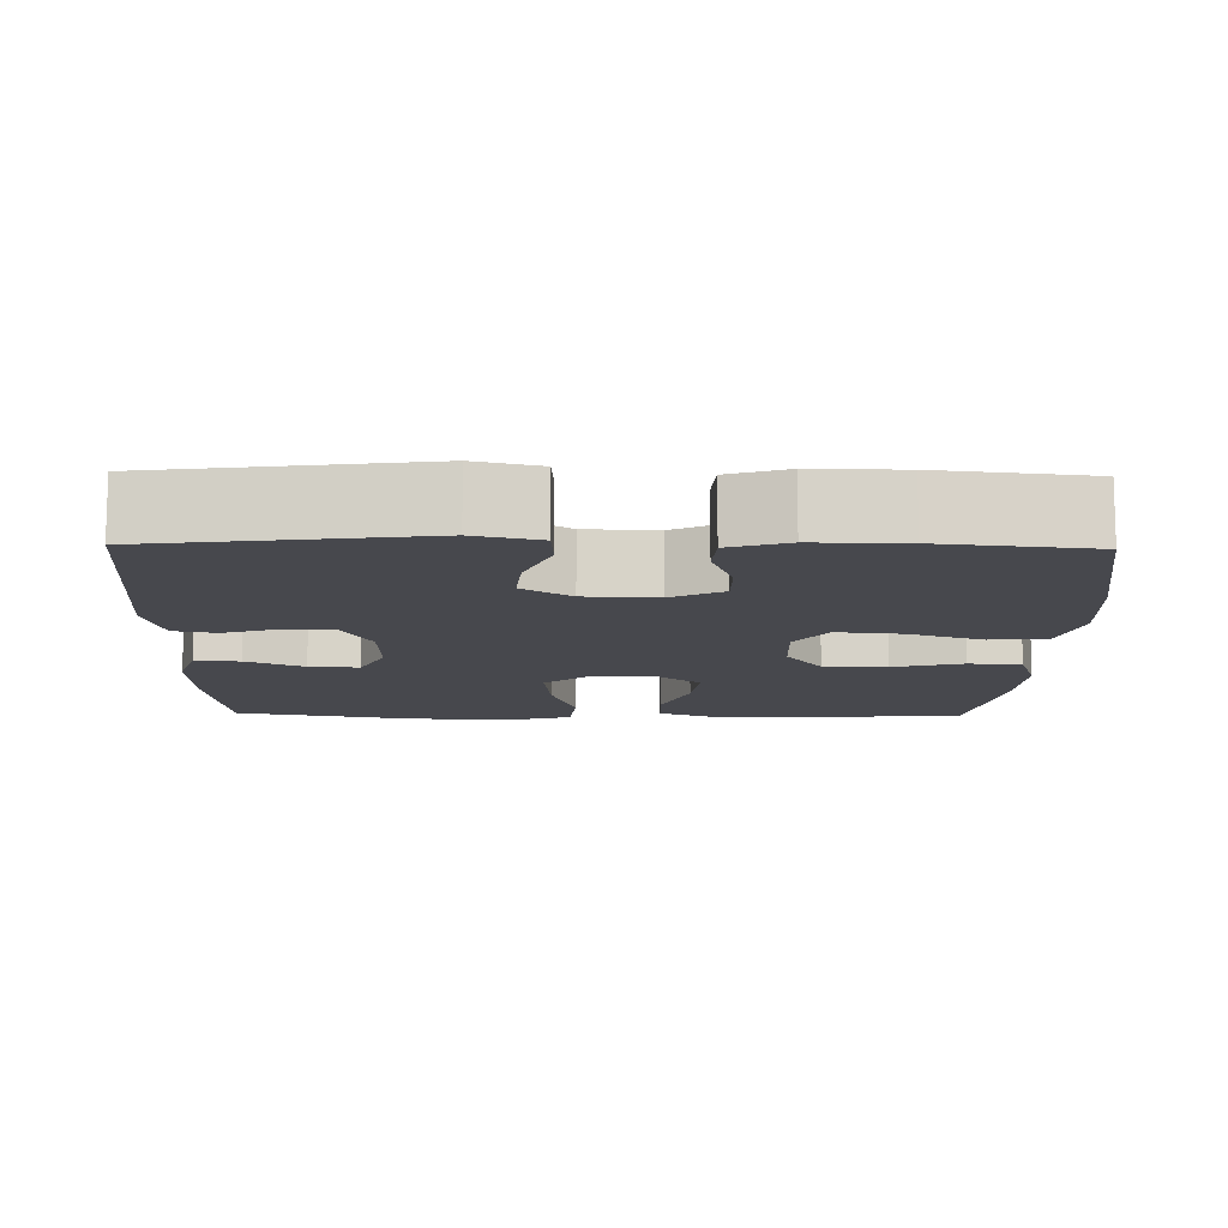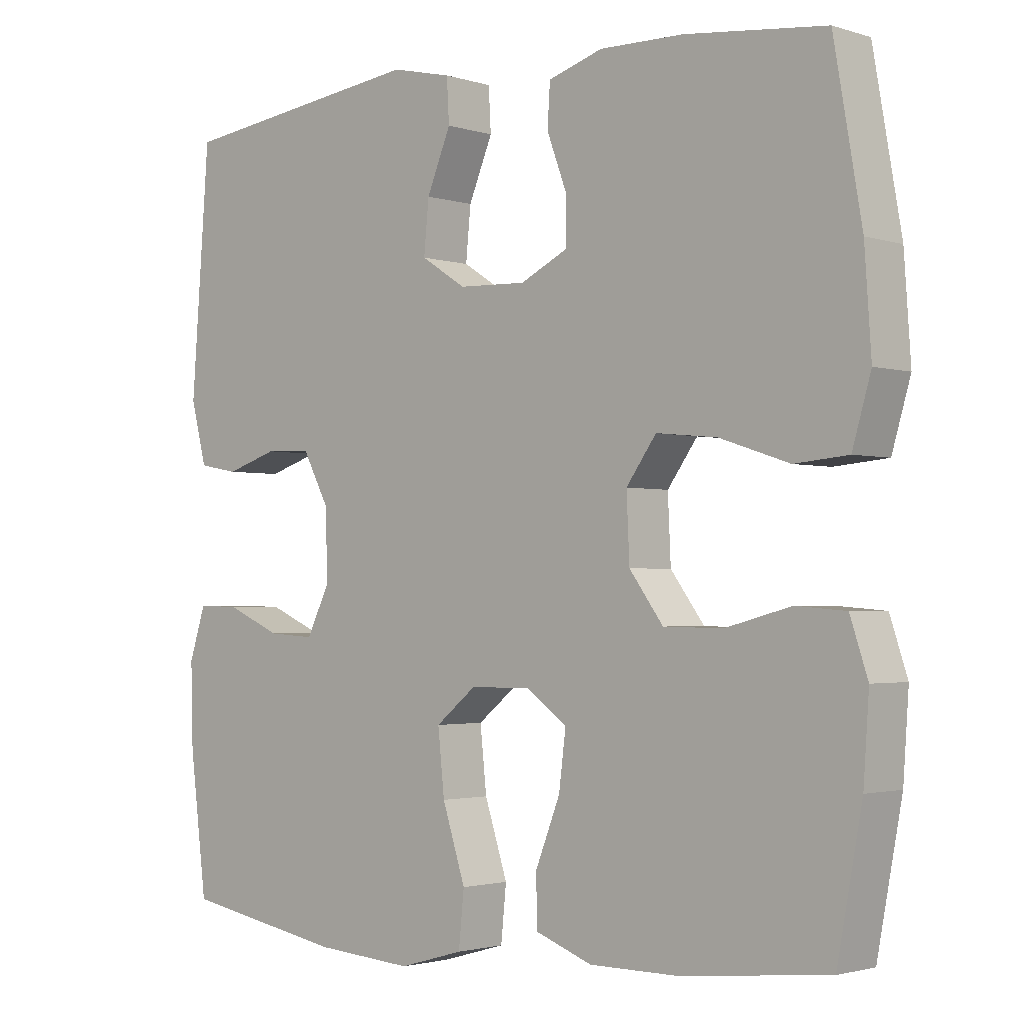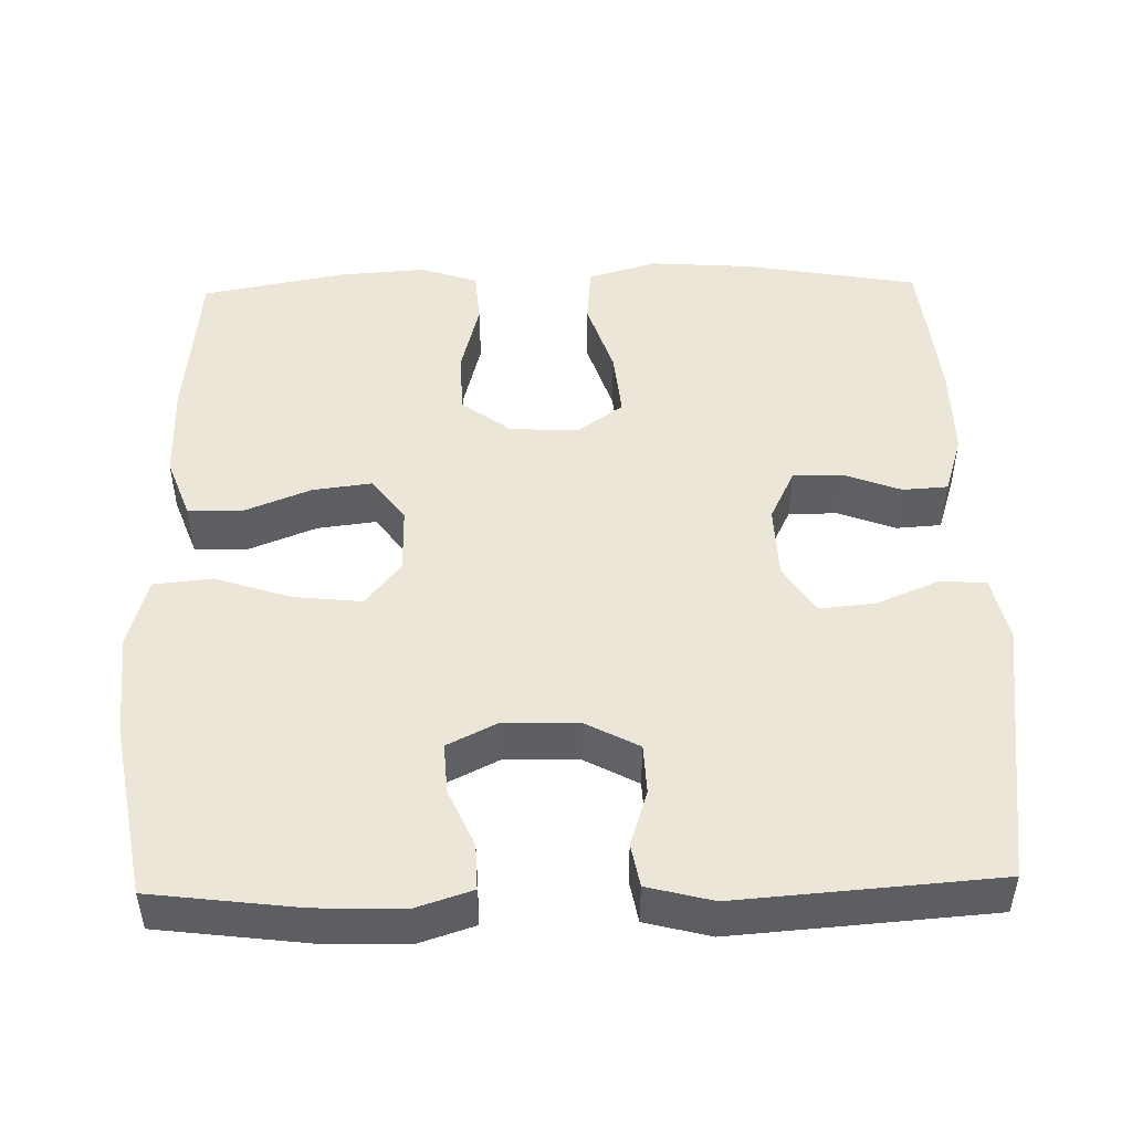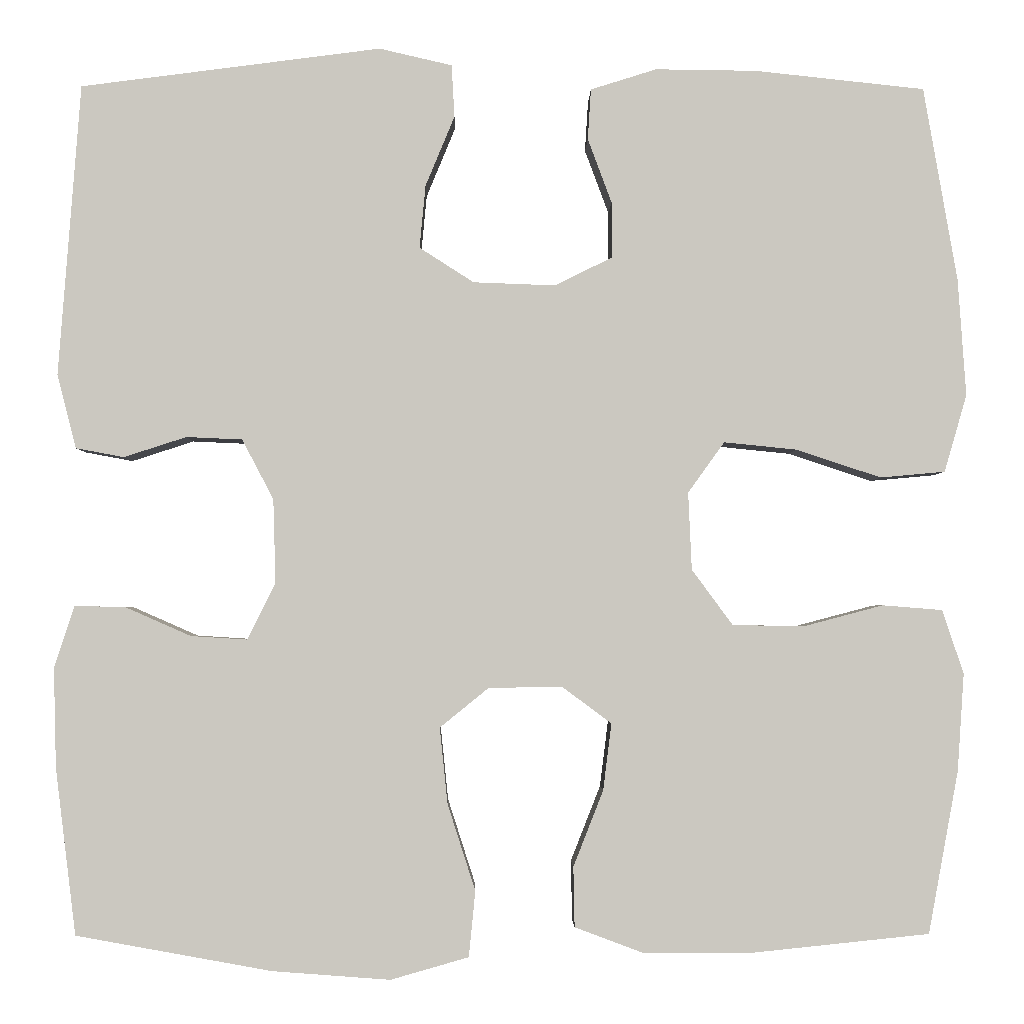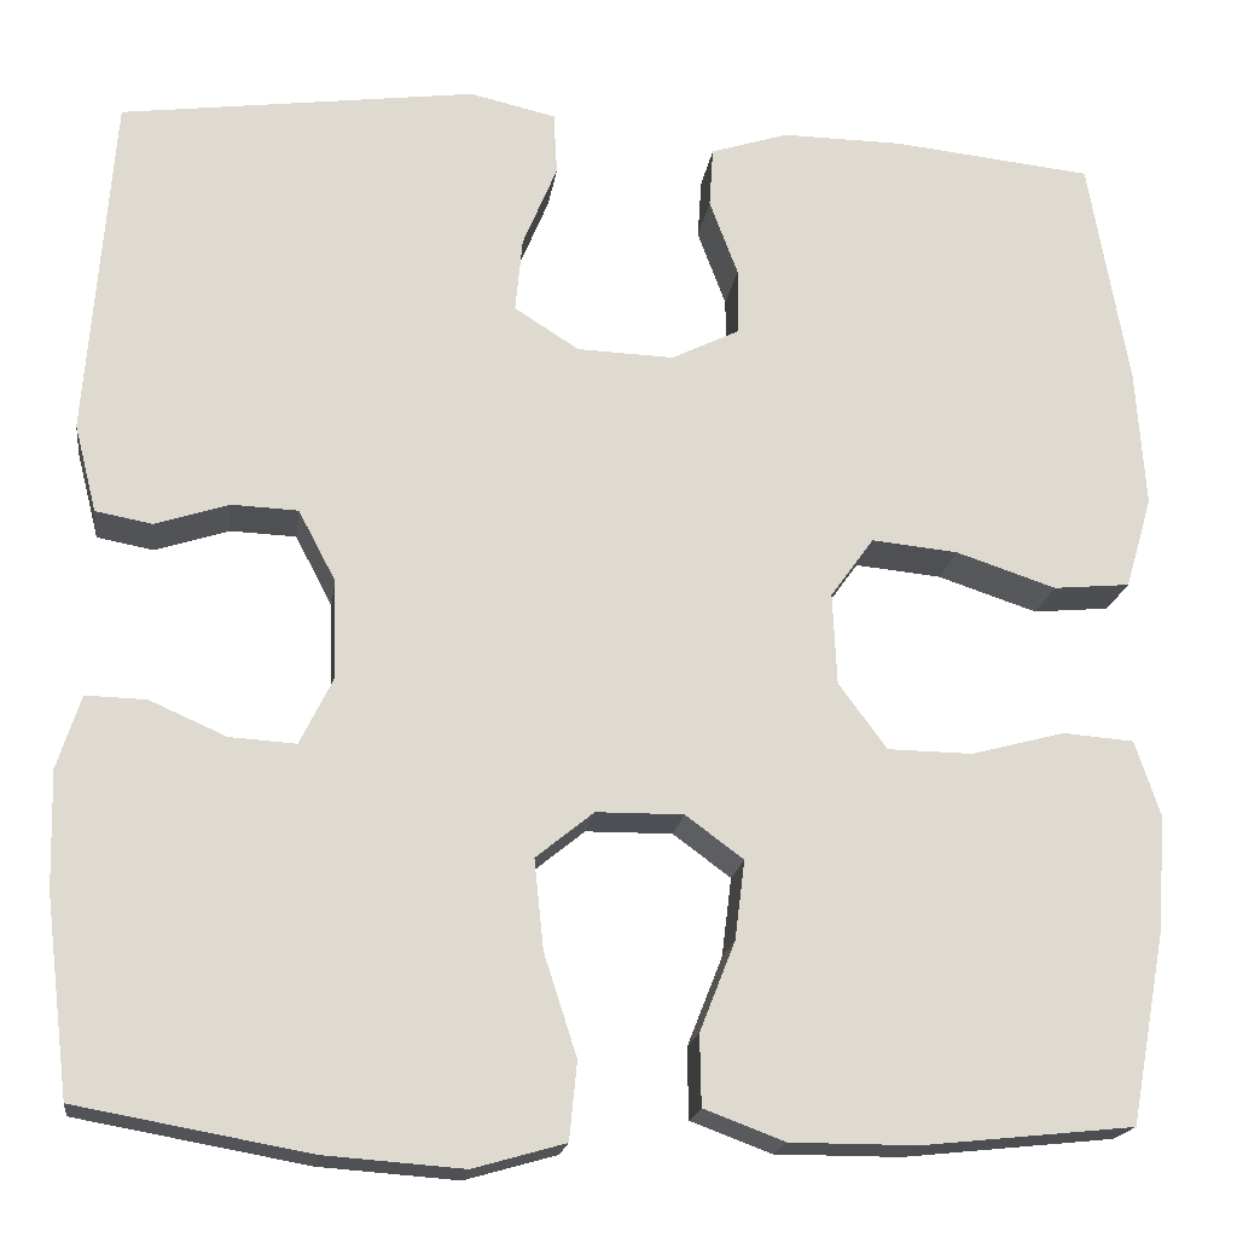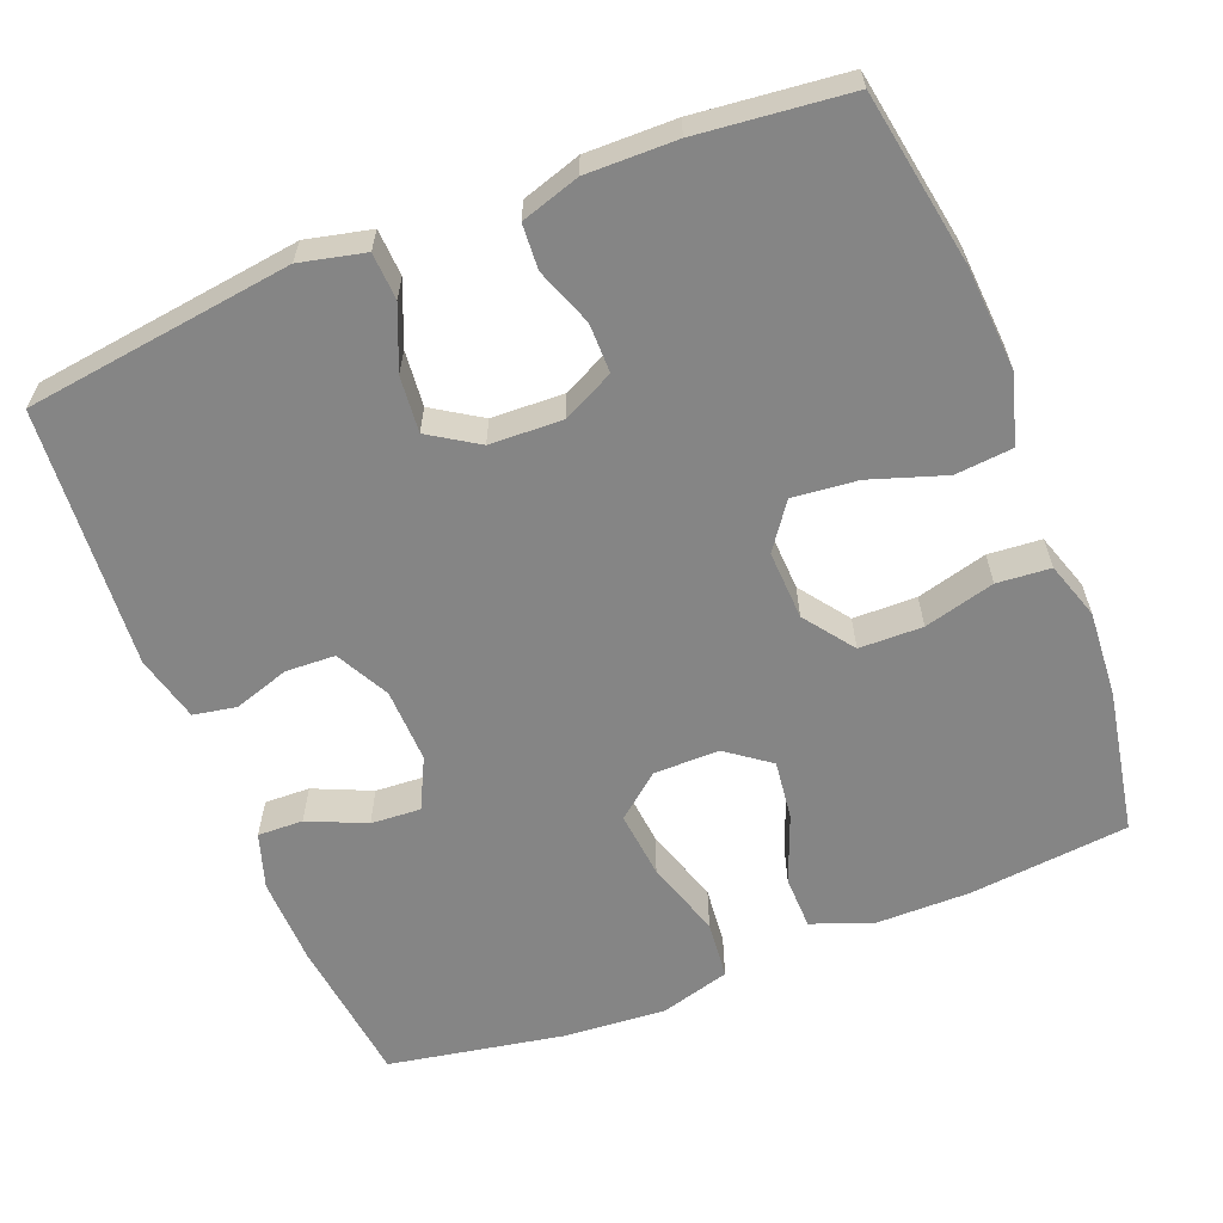
<metadata>
{"format":"obj","ext":"obj","renderer":"f3d","projection":"perspective","resolution":1024,"background":"white","views":[{"elev":-11.8,"azim":-1.1,"up":"+Y"},{"elev":-2.1,"azim":42.0,"up":"+Z"},{"elev":49.0,"azim":-91.3,"up":"+Y"},{"elev":-2.4,"azim":-0.9,"up":"+Z"},{"elev":-18.5,"azim":-7.8,"up":"+Z"},{"elev":-61.7,"azim":21.6,"up":"+Y"}]}
</metadata>
<code>
o path502
v 0.2976 0.0375 0.5249
v 0.1782 0.0375 0.5263
v 0.1006 0.0375 0.5018
v 0.09678 0.0375 0.4421
v 0.1251 0.0375 0.3663
v 0.1253 0.0375 0.3007
v 0.05726 0.0375 0.2673
v -0.0389 0.0375 0.2708
v -0.1031 0.0375 0.3119
v -0.09604 0.0375 0.386
v -0.06179 0.0375 0.4686
v -0.06521 0.0375 0.5303
v -0.151 0.0375 0.55
v -0.5045 0.0375 0.5036
v -0.5303 0.0375 0.1601
v -0.5081 0.0375 0.07319
v -0.4514 0.0375 0.06269
v -0.3779 0.0375 0.08654
v -0.3122 0.0375 0.08368
v -0.2751 0.0375 0.0132
v -0.2722 0.0375 -0.08536
v -0.3053 0.0375 -0.1523
v -0.3714 0.0375 -0.1481
v -0.4481 0.0375 -0.1143
v -0.5082 0.0375 -0.1126
v -0.5318 0.0375 -0.1859
v -0.5287 0.0375 -0.3021
v -0.5045 0.0375 -0.4983
v -0.2742 0.0375 -0.5401
v -0.1358 0.0375 -0.5505
v -0.0441 0.0375 -0.5244
v -0.03642 0.0375 -0.4471
v -0.06914 0.0375 -0.3454
v -0.07841 0.0375 -0.2559
v -0.02068 0.0375 -0.209
v 0.06612 0.0375 -0.2083
v 0.1237 0.0375 -0.251
v 0.1139 0.0375 -0.3297
v 0.07873 0.0375 -0.4191
v 0.08013 0.0375 -0.4897
v 0.1609 0.0375 -0.5199
v 0.2864 0.0375 -0.5201
v 0.4972 0.0375 -0.4983
v 0.5326 0.0375 -0.3074
v 0.5405 0.0375 -0.1929
v 0.5156 0.0375 -0.1176
v 0.445 0.0375 -0.1119
v 0.3516 0.0375 -0.1367
v 0.2673 0.0375 -0.1353
v 0.2192 0.0375 -0.06989
v 0.2151 0.0375 0.02126
v 0.2579 0.0375 0.081
v 0.3441 0.0375 0.07237
v 0.4435 0.0375 0.0394
v 0.5197 0.0375 0.04632
v 0.5462 0.0375 0.1371
v 0.5369 0.0375 0.2746
v 0.4972 0.0375 0.5036
v 0.2976 -0.0375 0.5249
v 0.1782 -0.0375 0.5263
v 0.1006 -0.0375 0.5018
v 0.09678 -0.0375 0.4421
v 0.1251 -0.0375 0.3663
v 0.1253 -0.0375 0.3007
v 0.05726 -0.0375 0.2673
v -0.0389 -0.0375 0.2708
v -0.1031 -0.0375 0.3119
v -0.09604 -0.0375 0.386
v -0.06179 -0.0375 0.4686
v -0.06521 -0.0375 0.5303
v -0.151 -0.0375 0.55
v -0.5045 -0.0375 0.5036
v -0.5303 -0.0375 0.1601
v -0.5081 -0.0375 0.07319
v -0.4514 -0.0375 0.06269
v -0.3779 -0.0375 0.08654
v -0.3122 -0.0375 0.08368
v -0.2751 -0.0375 0.0132
v -0.2722 -0.0375 -0.08536
v -0.3053 -0.0375 -0.1523
v -0.3714 -0.0375 -0.1481
v -0.4481 -0.0375 -0.1143
v -0.5082 -0.0375 -0.1126
v -0.5318 -0.0375 -0.1859
v -0.5287 -0.0375 -0.3021
v -0.5045 -0.0375 -0.4983
v -0.2742 -0.0375 -0.5401
v -0.1358 -0.0375 -0.5505
v -0.0441 -0.0375 -0.5244
v -0.03642 -0.0375 -0.4471
v -0.06914 -0.0375 -0.3454
v -0.07841 -0.0375 -0.2559
v -0.02068 -0.0375 -0.209
v 0.06612 -0.0375 -0.2083
v 0.1237 -0.0375 -0.251
v 0.1139 -0.0375 -0.3297
v 0.07873 -0.0375 -0.4191
v 0.08013 -0.0375 -0.4897
v 0.1609 -0.0375 -0.5199
v 0.2864 -0.0375 -0.5201
v 0.4972 -0.0375 -0.4983
v 0.5326 -0.0375 -0.3074
v 0.5405 -0.0375 -0.1929
v 0.5156 -0.0375 -0.1176
v 0.445 -0.0375 -0.1119
v 0.3516 -0.0375 -0.1367
v 0.2673 -0.0375 -0.1353
v 0.2192 -0.0375 -0.06989
v 0.2151 -0.0375 0.02126
v 0.2579 -0.0375 0.081
v 0.3441 -0.0375 0.07237
v 0.4435 -0.0375 0.0394
v 0.5197 -0.0375 0.04632
v 0.5462 -0.0375 0.1371
v 0.5369 -0.0375 0.2746
v 0.4972 -0.0375 0.5036
v 0.5197 0.0375 0.04632
v 0.5197 0.0375 0.04632
v 0.5462 0.0375 0.1371
v 0.5369 0.0375 0.2746
v 0.5326 0.0375 -0.3074
v 0.5405 0.0375 -0.1929
v 0.5156 0.0375 -0.1176
v 0.5156 0.0375 -0.1176
v 0.4435 0.0375 0.0394
v 0.445 0.0375 -0.1119
v 0.4972 0.0375 -0.4983
v 0.4972 0.0375 -0.4983
v 0.4972 0.0375 0.5036
v 0.4972 0.0375 0.5036
v 0.3516 0.0375 -0.1367
v 0.3441 0.0375 0.07237
v 0.2976 0.0375 0.5249
v 0.2864 0.0375 -0.5201
v 0.2673 0.0375 -0.1353
v 0.2579 0.0375 0.081
v 0.1782 0.0375 0.5263
v 0.1609 0.0375 -0.5199
v 0.2192 0.0375 -0.06989
v 0.2151 0.0375 0.02126
v 0.1006 0.0375 0.5018
v 0.1006 0.0375 0.5018
v 0.08013 0.0375 -0.4897
v 0.08013 0.0375 -0.4897
v 0.1237 0.0375 -0.251
v 0.1237 0.0375 -0.251
v 0.1139 0.0375 -0.3297
v 0.1251 0.0375 0.3663
v 0.1253 0.0375 0.3007
v 0.1253 0.0375 0.3007
v 0.05726 0.0375 0.2673
v 0.09678 0.0375 0.4421
v 0.06612 0.0375 -0.2083
v 0.07873 0.0375 -0.4191
v -0.02068 0.0375 -0.209
v -0.0389 0.0375 0.2708
v -0.07841 0.0375 -0.2559
v -0.0441 0.0375 -0.5244
v -0.0441 0.0375 -0.5244
v -0.03642 0.0375 -0.4471
v -0.06914 0.0375 -0.3454
v -0.1031 0.0375 0.3119
v -0.1031 0.0375 0.3119
v -0.1358 0.0375 -0.5505
v -0.09604 0.0375 0.386
v -0.06179 0.0375 0.4686
v -0.06521 0.0375 0.5303
v -0.06521 0.0375 0.5303
v -0.151 0.0375 0.55
v -0.2742 0.0375 -0.5401
v -0.2722 0.0375 -0.08536
v -0.3053 0.0375 -0.1523
v -0.3053 0.0375 -0.1523
v -0.2751 0.0375 0.0132
v -0.3122 0.0375 0.08368
v -0.3714 0.0375 -0.1481
v -0.3779 0.0375 0.08654
v -0.4481 0.0375 -0.1143
v -0.4514 0.0375 0.06269
v -0.5045 0.0375 -0.4983
v -0.5045 0.0375 -0.4983
v -0.5082 0.0375 -0.1126
v -0.5082 0.0375 -0.1126
v -0.5081 0.0375 0.07319
v -0.5081 0.0375 0.07319
v -0.5045 0.0375 0.5036
v -0.5045 0.0375 0.5036
v -0.5303 0.0375 0.1601
v -0.5318 0.0375 -0.1859
v -0.5287 0.0375 -0.3021
v 0.5197 -0.0375 0.04632
v 0.5197 -0.0375 0.04632
v 0.5462 -0.0375 0.1371
v 0.5369 -0.0375 0.2746
v 0.5326 -0.0375 -0.3074
v 0.5405 -0.0375 -0.1929
v 0.5156 -0.0375 -0.1176
v 0.5156 -0.0375 -0.1176
v 0.4435 -0.0375 0.0394
v 0.445 -0.0375 -0.1119
v 0.4972 -0.0375 -0.4983
v 0.4972 -0.0375 -0.4983
v 0.4972 -0.0375 0.5036
v 0.4972 -0.0375 0.5036
v 0.3516 -0.0375 -0.1367
v 0.3441 -0.0375 0.07237
v 0.2976 -0.0375 0.5249
v 0.2864 -0.0375 -0.5201
v 0.2673 -0.0375 -0.1353
v 0.2579 -0.0375 0.081
v 0.1782 -0.0375 0.5263
v 0.1609 -0.0375 -0.5199
v 0.2192 -0.0375 -0.06989
v 0.2151 -0.0375 0.02126
v 0.1006 -0.0375 0.5018
v 0.1006 -0.0375 0.5018
v 0.08013 -0.0375 -0.4897
v 0.08013 -0.0375 -0.4897
v 0.1237 -0.0375 -0.251
v 0.1237 -0.0375 -0.251
v 0.1139 -0.0375 -0.3297
v 0.1251 -0.0375 0.3663
v 0.1253 -0.0375 0.3007
v 0.1253 -0.0375 0.3007
v 0.05726 -0.0375 0.2673
v 0.09678 -0.0375 0.4421
v 0.06612 -0.0375 -0.2083
v 0.07873 -0.0375 -0.4191
v -0.02068 -0.0375 -0.209
v -0.0389 -0.0375 0.2708
v -0.07841 -0.0375 -0.2559
v -0.0441 -0.0375 -0.5244
v -0.0441 -0.0375 -0.5244
v -0.03642 -0.0375 -0.4471
v -0.06914 -0.0375 -0.3454
v -0.1031 -0.0375 0.3119
v -0.1031 -0.0375 0.3119
v -0.1358 -0.0375 -0.5505
v -0.09604 -0.0375 0.386
v -0.06179 -0.0375 0.4686
v -0.06521 -0.0375 0.5303
v -0.06521 -0.0375 0.5303
v -0.151 -0.0375 0.55
v -0.2742 -0.0375 -0.5401
v -0.2722 -0.0375 -0.08536
v -0.3053 -0.0375 -0.1523
v -0.3053 -0.0375 -0.1523
v -0.2751 -0.0375 0.0132
v -0.3122 -0.0375 0.08368
v -0.3714 -0.0375 -0.1481
v -0.3779 -0.0375 0.08654
v -0.4481 -0.0375 -0.1143
v -0.4514 -0.0375 0.06269
v -0.5045 -0.0375 -0.4983
v -0.5045 -0.0375 -0.4983
v -0.5082 -0.0375 -0.1126
v -0.5082 -0.0375 -0.1126
v -0.5081 -0.0375 0.07319
v -0.5081 -0.0375 0.07319
v -0.5045 -0.0375 0.5036
v -0.5045 -0.0375 0.5036
v -0.5303 -0.0375 0.1601
v -0.5318 -0.0375 -0.1859
v -0.5287 -0.0375 -0.3021
f 194 206 193
f 263 250 252
f 213 219 209
f 222 223 207
f 210 225 214
f 195 208 201
f 235 238 234
f 230 229 214
f 205 221 208
f 262 251 260
f 209 219 221
f 229 245 231
f 234 238 232
f 230 249 248
f 236 249 230
f 244 264 254
f 230 248 229
f 193 199 191
f 205 209 221
f 238 235 244
f 206 199 193
f 241 243 240
f 260 251 236
f 263 252 256
f 246 250 264
f 231 246 235
f 211 222 207
f 264 250 263
f 207 194 203
f 194 223 206
f 253 262 258
f 245 246 231
f 214 229 227
f 248 245 229
f 251 262 253
f 243 260 239
f 211 226 222
f 246 264 244
f 244 235 246
f 205 196 200
f 212 221 228
f 196 205 195
f 223 225 210
f 206 223 210
f 240 243 239
f 249 236 251
f 239 260 236
f 214 227 213
f 227 219 213
f 208 195 205
f 212 228 217
f 207 223 194
f 200 196 197
f 225 230 214
f 215 226 211
f 208 221 212
f 118 56 114 192
f 56 57 115 114
f 44 45 103 102
f 45 124 198 103
f 54 55 113 112
f 46 47 105 104
f 128 44 102 202
f 57 130 204 115
f 47 48 106 105
f 53 54 112 111
f 58 1 59 116
f 42 43 101 100
f 48 49 107 106
f 52 53 111 110
f 1 2 60 59
f 41 42 100 99
f 49 50 108 107
f 51 52 110 109
f 50 51 109 108
f 2 142 216 60
f 144 41 99 218
f 146 38 96 220
f 5 150 224 63
f 6 7 65 64
f 4 5 63 62
f 3 4 62 61
f 36 37 95 94
f 39 40 98 97
f 38 39 97 96
f 35 36 94 93
f 7 8 66 65
f 34 35 93 92
f 159 32 90 233
f 32 33 91 90
f 8 163 237 66
f 30 31 89 88
f 10 11 69 68
f 11 168 242 69
f 12 13 71 70
f 33 34 92 91
f 9 10 68 67
f 29 30 88 87
f 21 173 247 79
f 20 21 79 78
f 19 20 78 77
f 22 23 81 80
f 18 19 77 76
f 23 24 82 81
f 17 18 76 75
f 181 29 87 255
f 24 183 257 82
f 185 17 75 259
f 13 187 261 71
f 15 16 74 73
f 25 26 84 83
f 14 15 73 72
f 27 28 86 85
f 26 27 85 84
f 120 119 132
f 189 178 176
f 139 135 145
f 148 133 149
f 136 140 151
f 121 127 134
f 161 160 164
f 156 140 155
f 131 134 147
f 188 186 177
f 135 147 145
f 155 157 171
f 160 158 164
f 156 174 175
f 162 156 175
f 170 180 190
f 156 155 174
f 119 117 125
f 131 147 135
f 164 170 161
f 132 119 125
f 167 166 169
f 186 162 177
f 189 182 178
f 172 190 176
f 157 161 172
f 137 133 148
f 190 189 176
f 133 129 120
f 120 132 149
f 179 184 188
f 171 157 172
f 140 153 155
f 174 155 171
f 177 179 188
f 169 165 186
f 137 148 152
f 172 170 190
f 170 172 161
f 131 126 122
f 138 154 147
f 122 121 131
f 149 136 151
f 132 136 149
f 166 165 169
f 175 177 162
f 165 162 186
f 140 139 153
f 153 139 145
f 134 131 121
f 138 143 154
f 133 120 149
f 126 123 122
f 151 140 156
f 141 137 152
f 134 138 147

</code>
